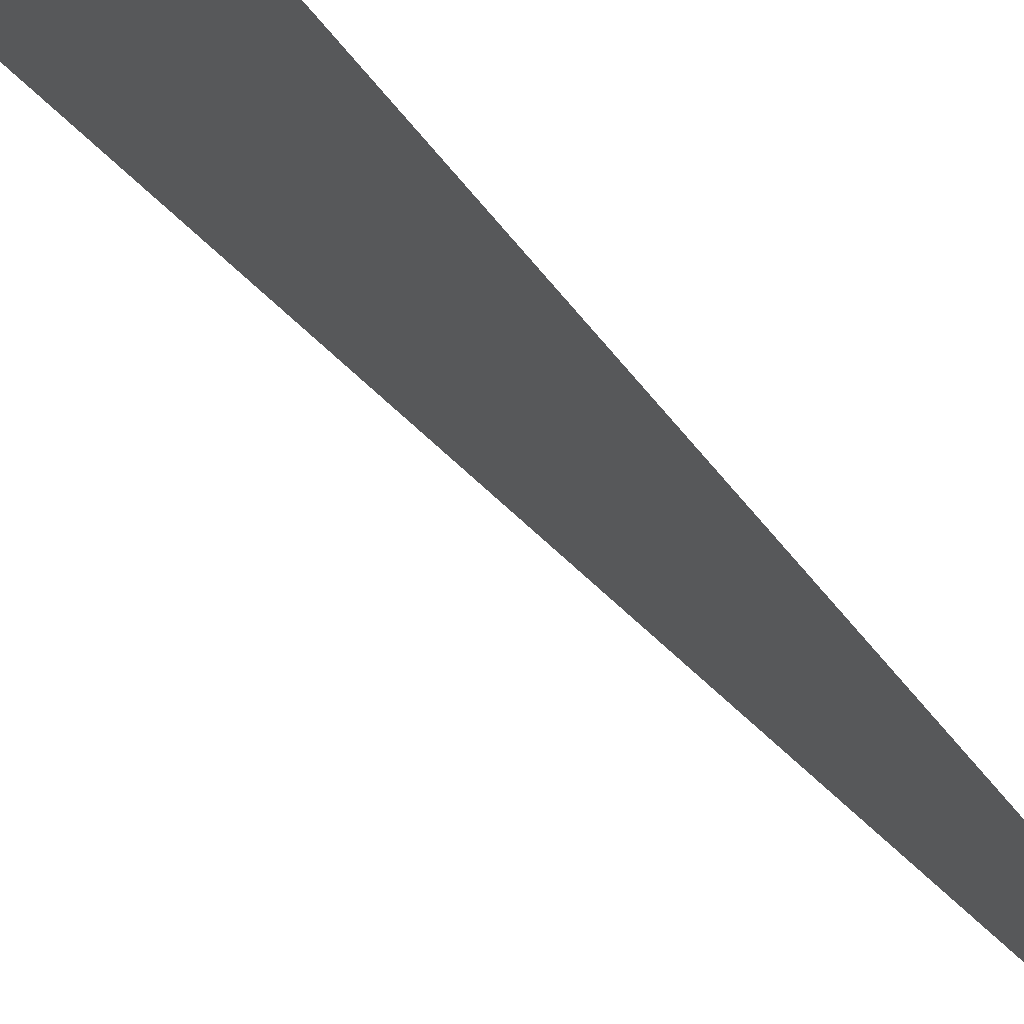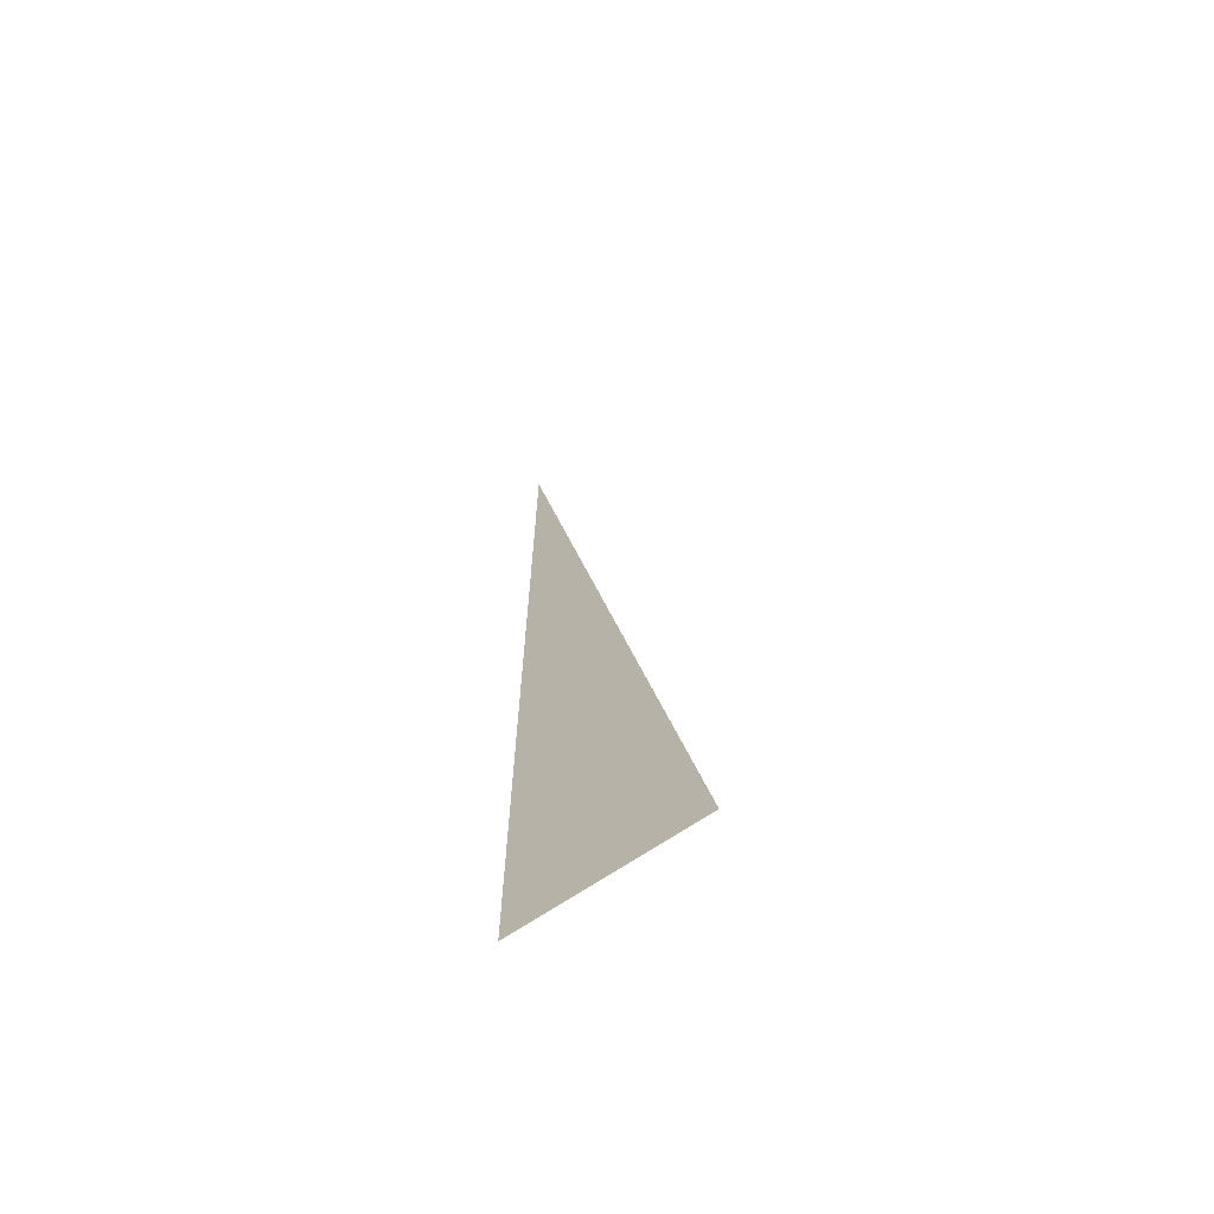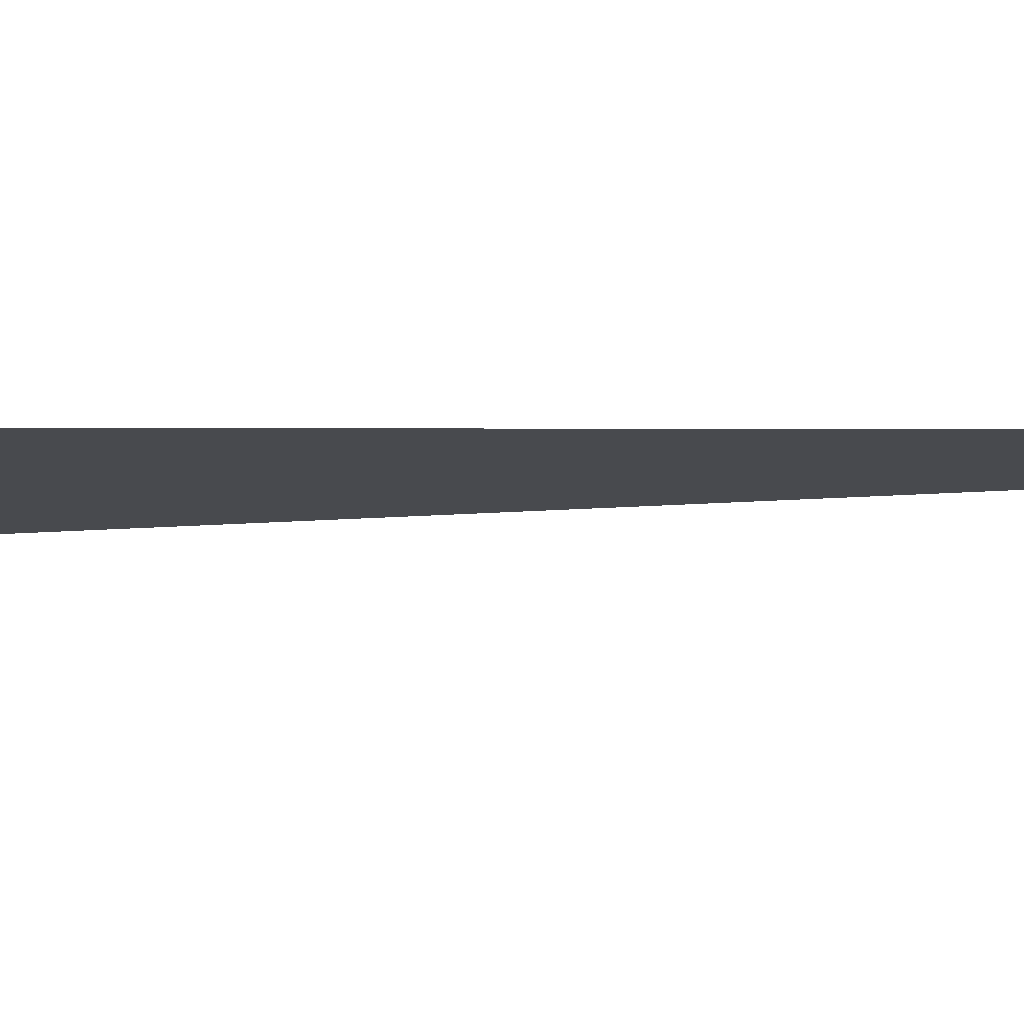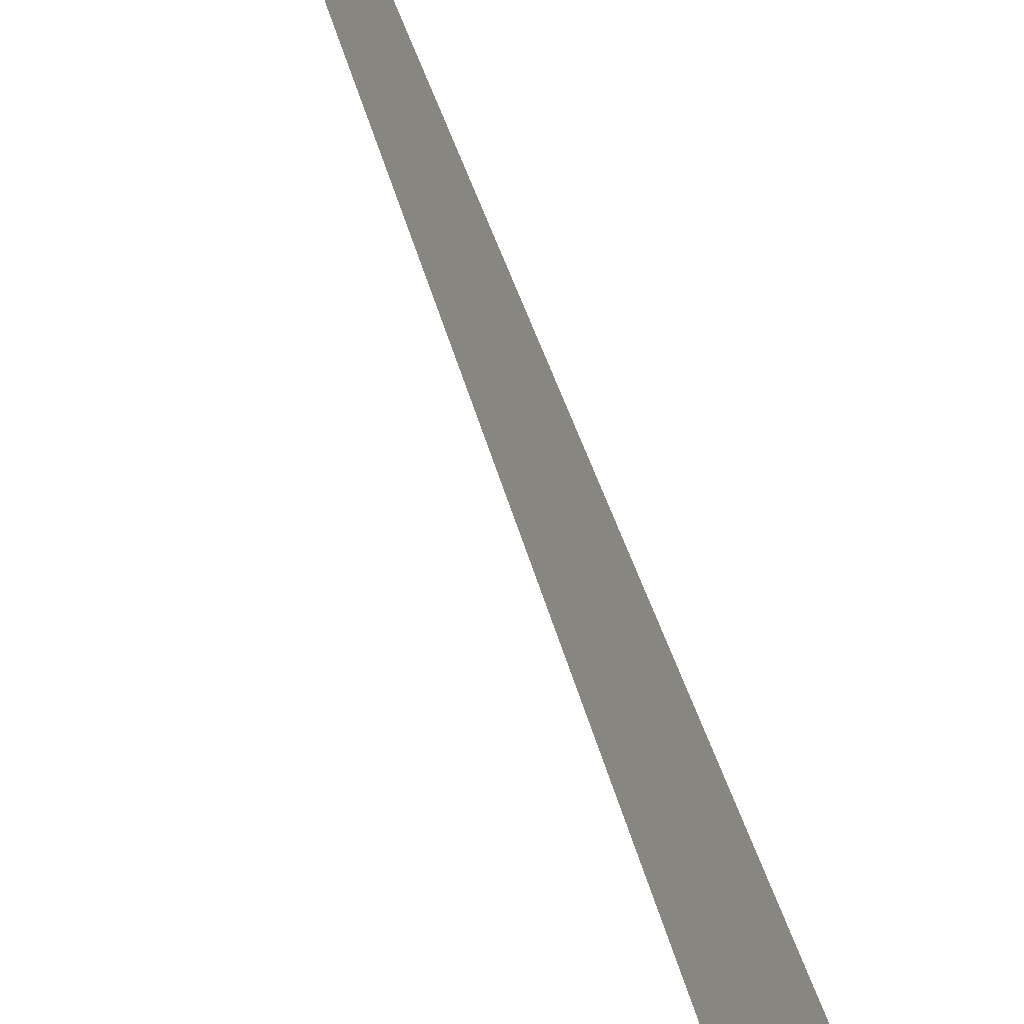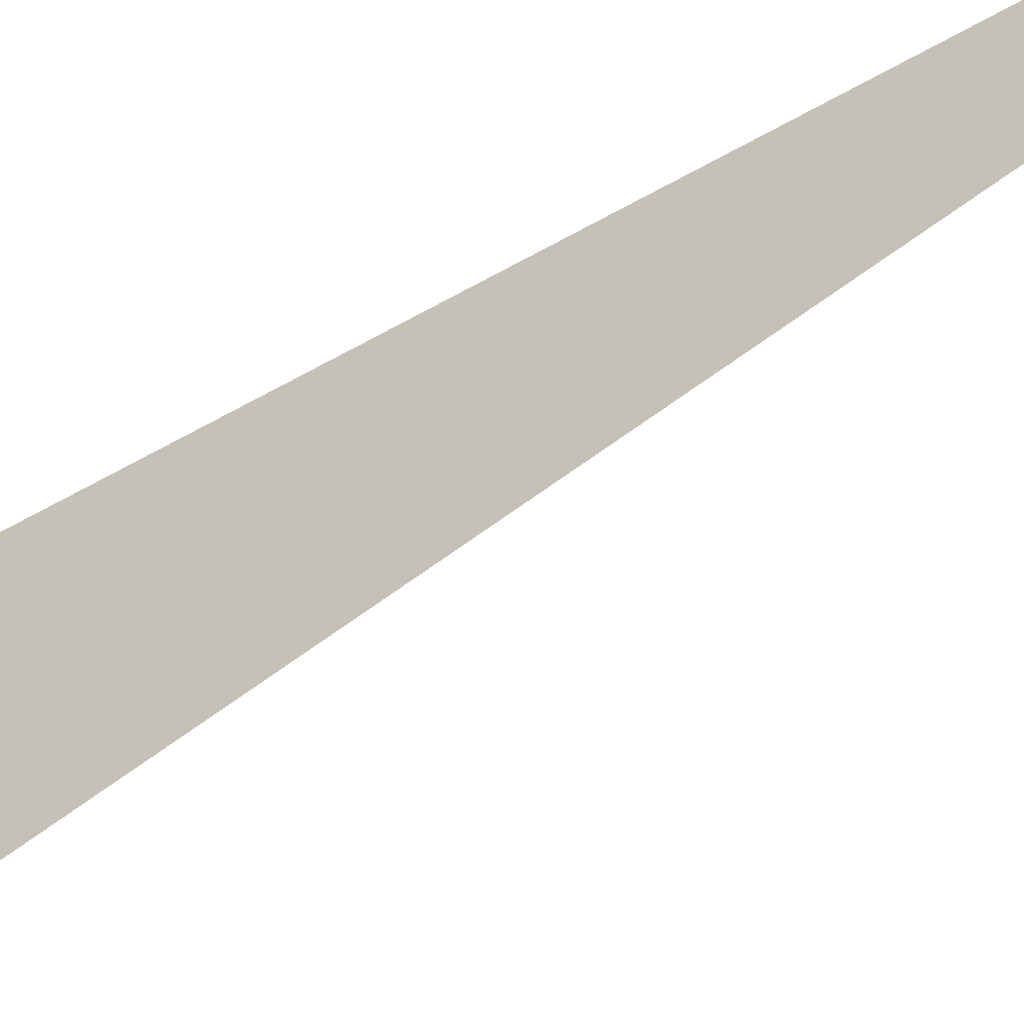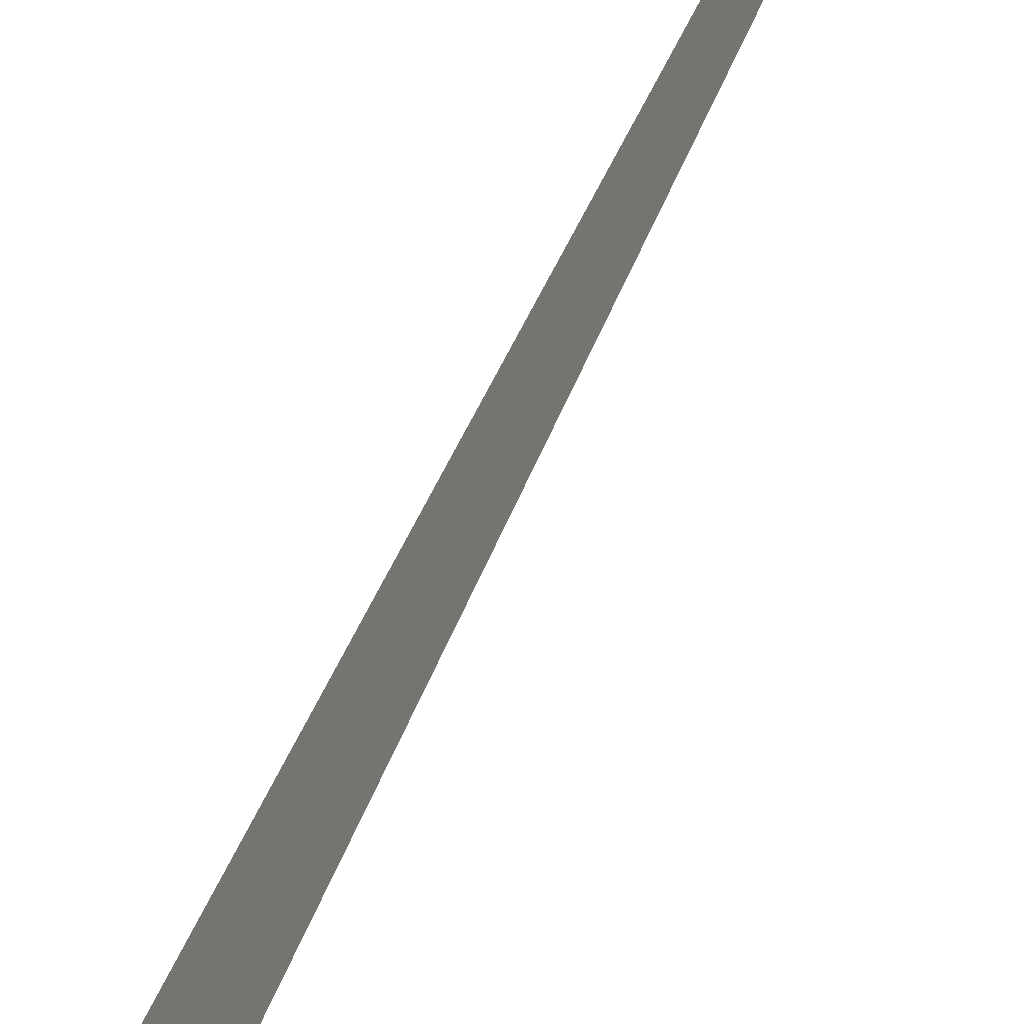
<metadata>
{"format":"obj","ext":"obj","renderer":"f3d","projection":"perspective","resolution":1024,"background":"white","views":[{"elev":41.4,"azim":150.9,"up":"+Z"},{"elev":-66.4,"azim":124.8,"up":"+Y"},{"elev":77.0,"azim":90.1,"up":"+Z"},{"elev":-46.6,"azim":-162.3,"up":"+Z"},{"elev":-43.7,"azim":126.0,"up":"+Z"},{"elev":-60.4,"azim":154.3,"up":"+Z"}]}
</metadata>
<code>
v 4787 281.6 -1626
v 4787 345.6 -1613
v 4787 281.6 -1613
v 4787 281.6 -1626
v 4787 281.6 -1613
v 4787 281.6 -1626
f 1 2 3
f 4 5 6

</code>
